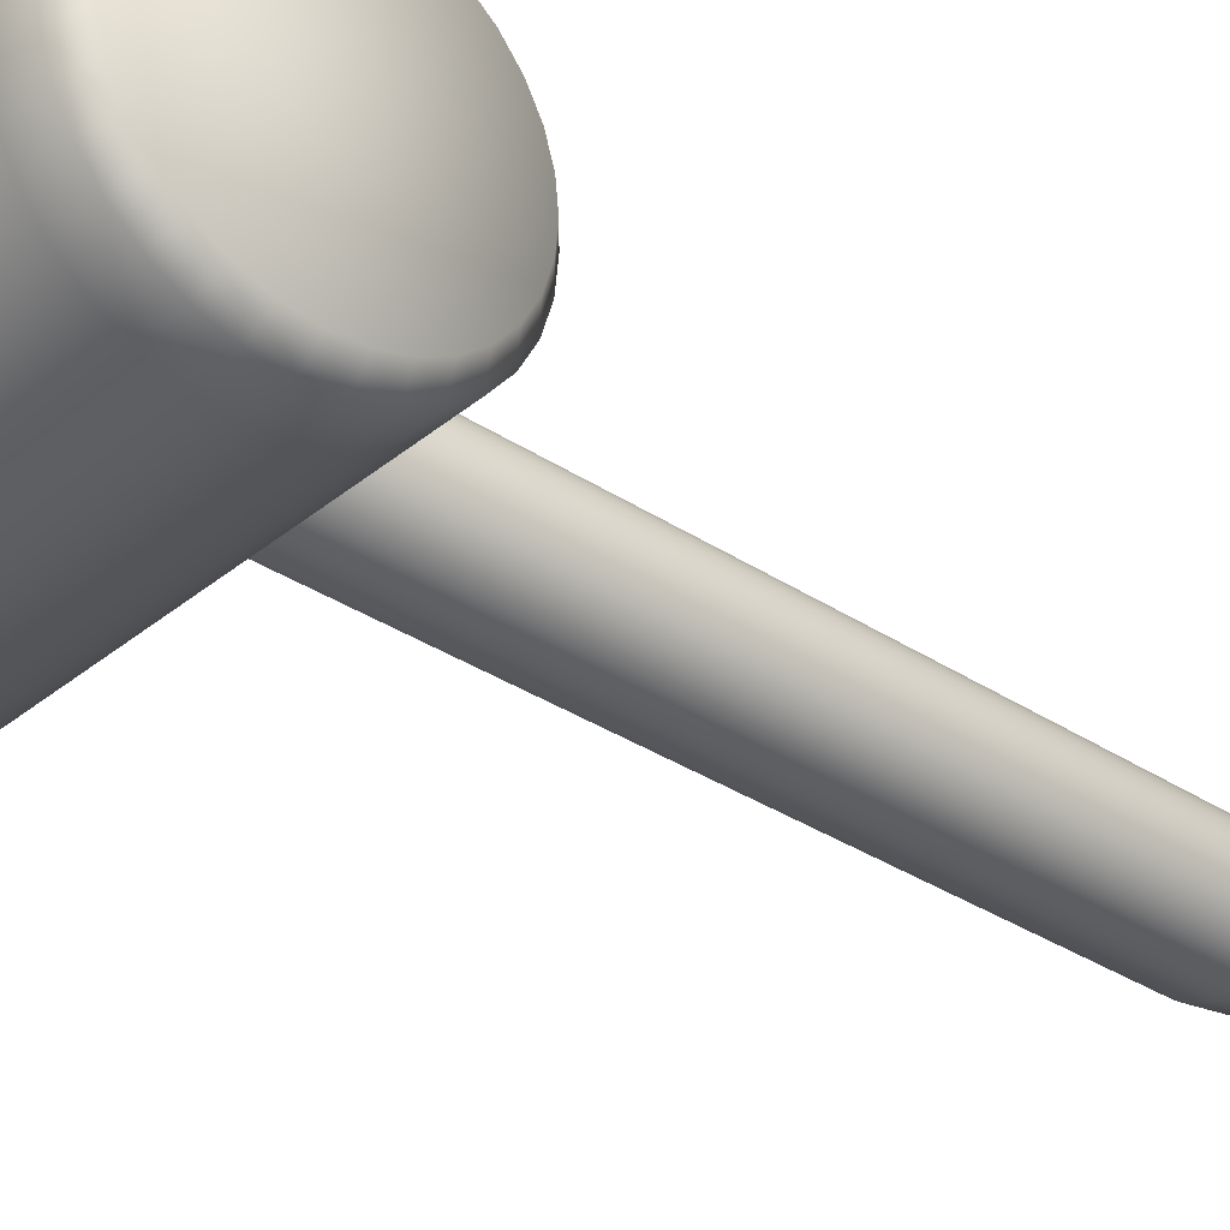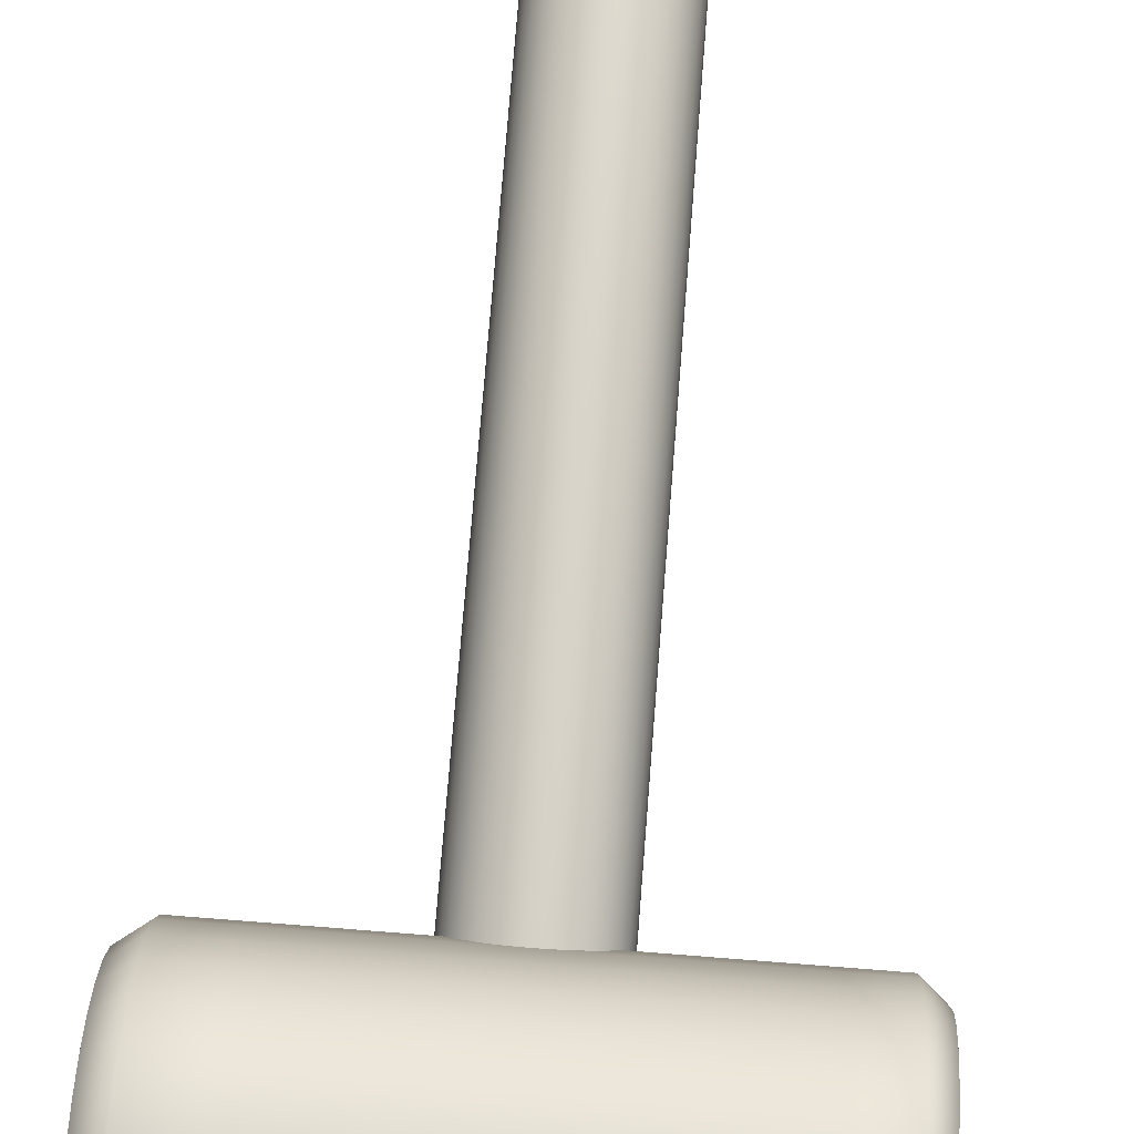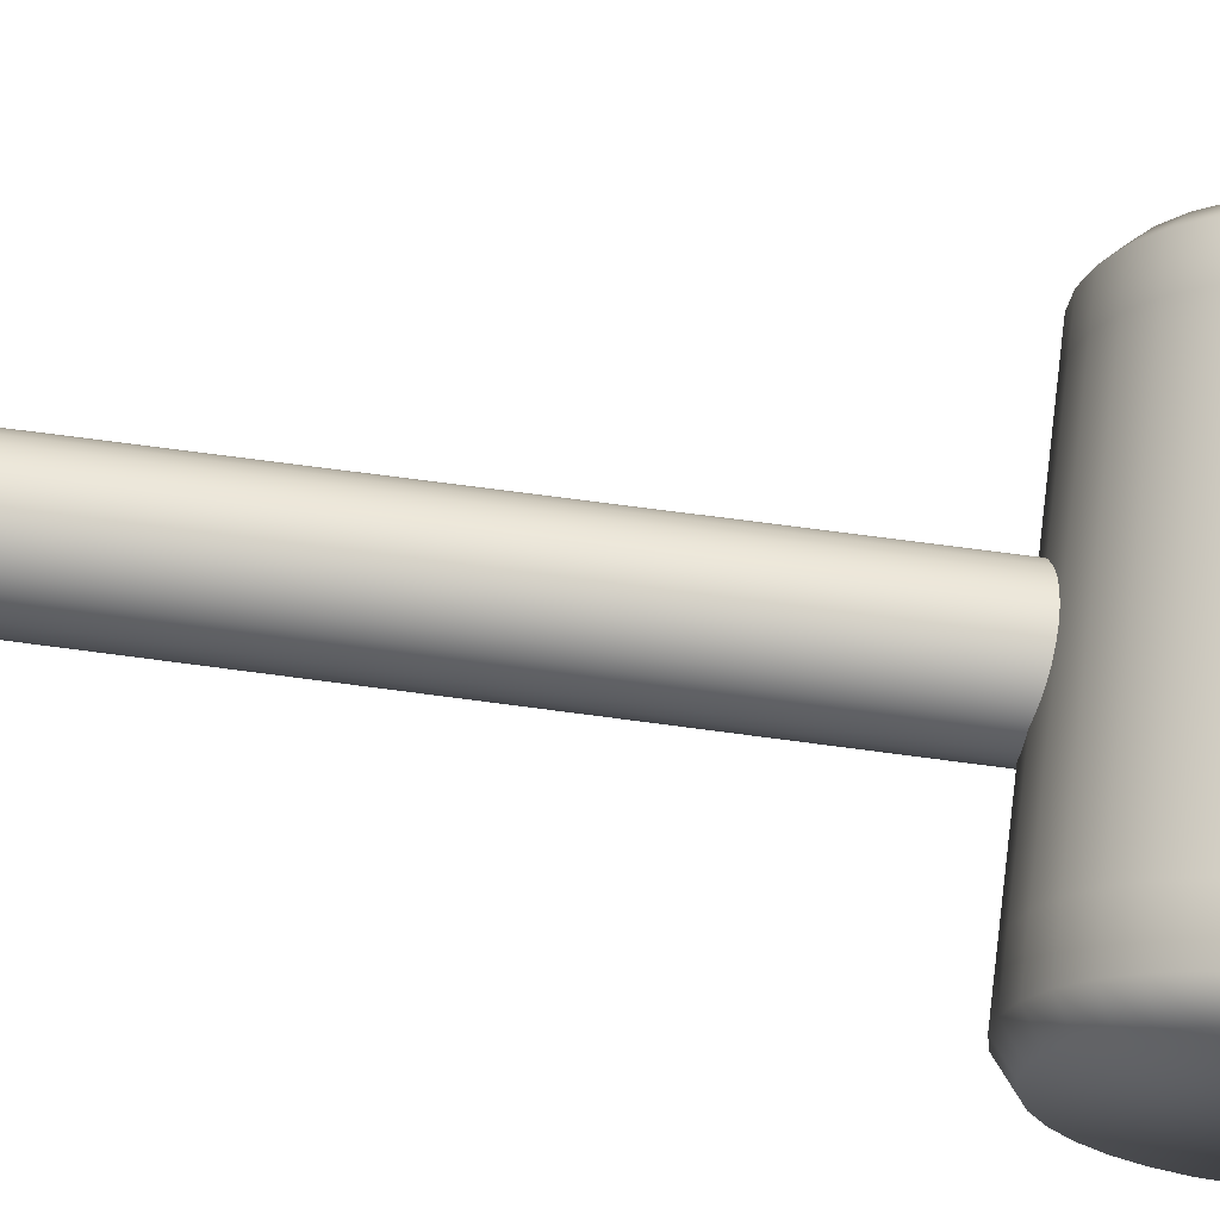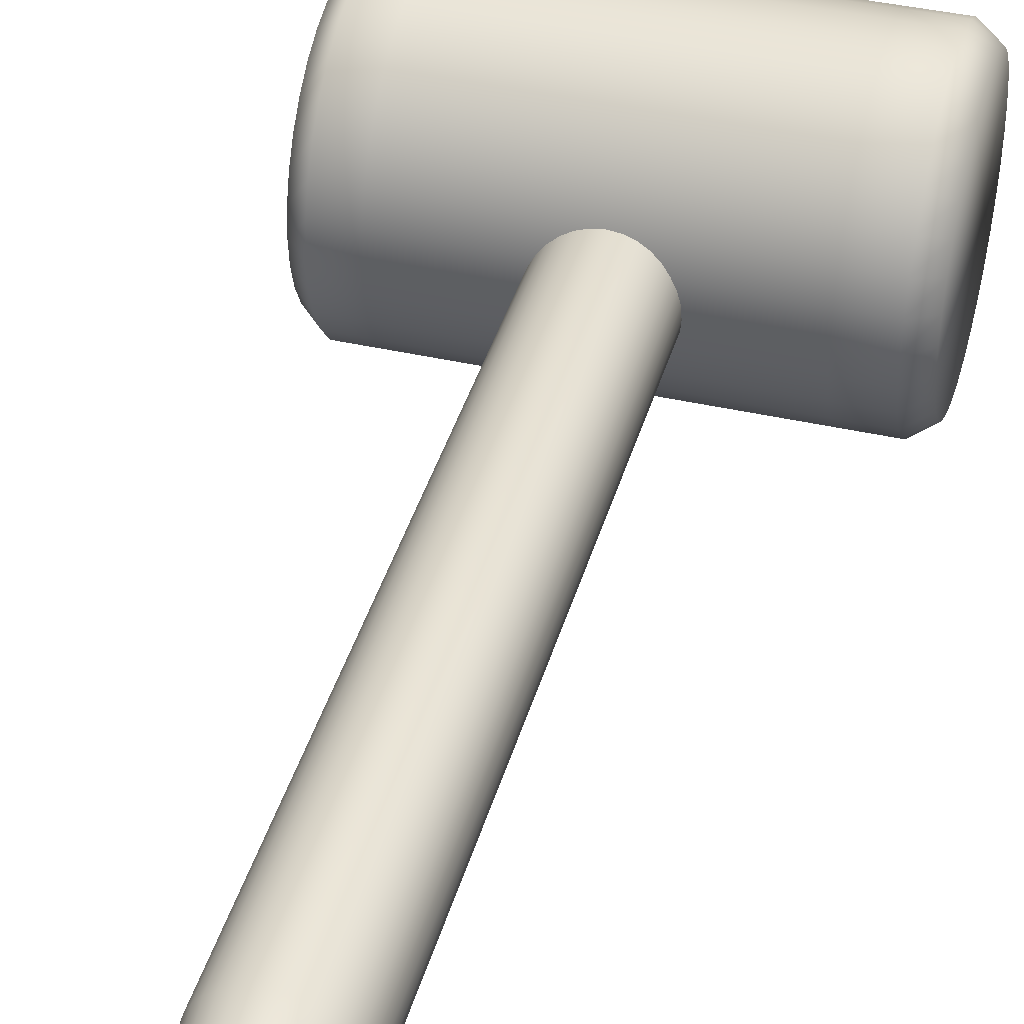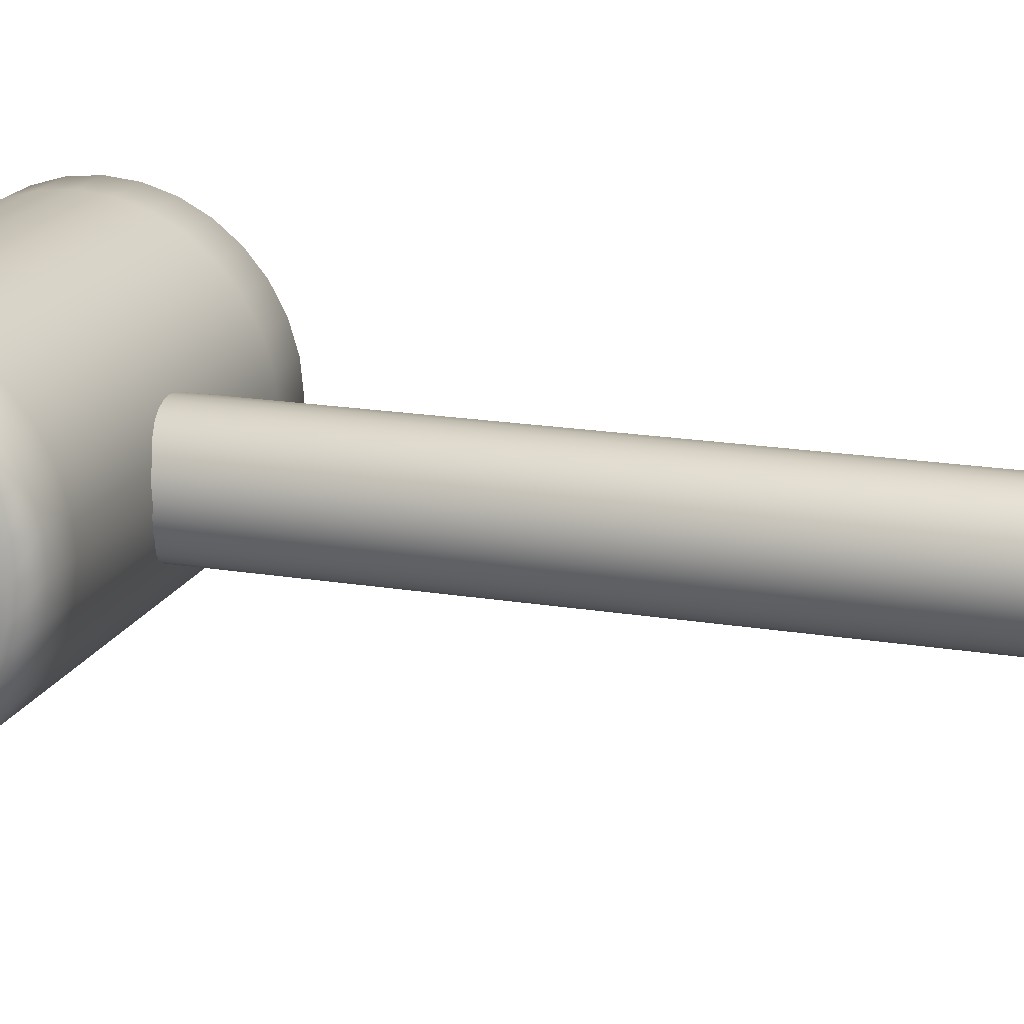
<metadata>
{"format":"obj","ext":"obj","renderer":"f3d","projection":"perspective","resolution":1024,"background":"white","views":[{"elev":-33.8,"azim":-131.8,"up":"+Z"},{"elev":72.8,"azim":-175.5,"up":"+Z"},{"elev":66.8,"azim":97.8,"up":"+Z"},{"elev":40.6,"azim":15.6,"up":"+Z"},{"elev":17.7,"azim":-71.6,"up":"+Z"}]}
</metadata>
<code>
o Cylinder
v 0 2.296 -0.3156
v 0.06157 2.296 -0.3095
v 0.1208 2.296 -0.2916
v 0.1753 2.296 -0.2624
v 0.2232 2.296 -0.2232
v 0.2624 2.296 -0.1753
v 0.2916 2.296 -0.1208
v 0.3095 2.296 -0.06157
v 0.3156 2.296 0
v 0.3095 2.296 0.06157
v 0.2916 2.296 0.1208
v 0.2624 2.296 0.1753
v 0.2232 2.296 0.2232
v 0.1753 2.296 0.2624
v 0.1208 2.296 0.2916
v 0.06157 2.296 0.3095
v 0 2.296 0.3156
v -0.06157 2.296 0.3095
v -0.1208 2.296 0.2916
v -0.1753 2.296 0.2624
v -0.2232 2.296 0.2232
v -0.2624 2.296 0.1753
v -0.2916 2.296 0.1208
v -0.3095 2.296 0.06157
v -0.3156 2.296 0
v -0.3095 2.296 -0.06157
v -0.2916 2.296 -0.1208
v -0.2624 2.296 -0.1753
v -0.2232 2.296 -0.2232
v -0.1753 2.296 -0.2624
v -0.1208 2.296 -0.2916
v -0.06157 2.296 -0.3095
v -0 -2.296 -0.2767
v 0 -2.015 -0.3156
v 0.05399 -2.296 -0.2714
v 0.06157 -2.015 -0.3095
v 0.1059 -2.296 -0.2557
v 0.1208 -2.015 -0.2916
v 0.1537 -2.296 -0.2301
v 0.1753 -2.015 -0.2624
v 0.1957 -2.296 -0.1957
v 0.2232 -2.015 -0.2232
v 0.2301 -2.296 -0.1537
v 0.2624 -2.015 -0.1753
v 0.2557 -2.296 -0.1059
v 0.2916 -2.015 -0.1208
v 0.2714 -2.296 -0.05399
v 0.3095 -2.015 -0.06157
v 0.2767 -2.296 -0
v 0.3156 -2.015 0
v 0.2714 -2.296 0.05399
v 0.3095 -2.015 0.06157
v 0.2557 -2.296 0.1059
v 0.2916 -2.015 0.1208
v 0.2301 -2.296 0.1537
v 0.2624 -2.015 0.1753
v 0.1957 -2.296 0.1957
v 0.2232 -2.015 0.2232
v 0.1537 -2.296 0.2301
v 0.1753 -2.015 0.2624
v 0.1059 -2.296 0.2557
v 0.1208 -2.015 0.2916
v 0.05399 -2.296 0.2714
v 0.06157 -2.015 0.3095
v 0 -2.296 0.2767
v 0 -2.015 0.3156
v -0.05399 -2.296 0.2714
v -0.06157 -2.015 0.3095
v -0.1059 -2.296 0.2557
v -0.1208 -2.015 0.2916
v -0.1537 -2.296 0.2301
v -0.1753 -2.015 0.2624
v -0.1957 -2.296 0.1957
v -0.2232 -2.015 0.2232
v -0.2301 -2.296 0.1537
v -0.2624 -2.015 0.1753
v -0.2557 -2.296 0.1059
v -0.2916 -2.015 0.1208
v -0.2714 -2.296 0.05399
v -0.3095 -2.015 0.06157
v -0.2767 -2.296 0
v -0.3156 -2.015 0
v -0.2714 -2.296 -0.05399
v -0.3095 -2.015 -0.06157
v -0.2557 -2.296 -0.1059
v -0.2916 -2.015 -0.1208
v -0.2301 -2.296 -0.1537
v -0.2624 -2.015 -0.1753
v -0.1957 -2.296 -0.1957
v -0.2232 -2.015 -0.2232
v -0.1537 -2.296 -0.2301
v -0.1753 -2.015 -0.2624
v -0.1059 -2.296 -0.2557
v -0.1208 -2.015 -0.2916
v -0.05399 -2.296 -0.2714
v -0.06157 -2.015 -0.3095
g Cylinder_Material.001
f 96 32 1 34
f 38 3 4 40
f 40 4 5 42
f 42 5 6 44
f 44 6 7 46
f 46 7 8 48
f 48 8 9 50
f 50 9 10 52
f 52 10 11 54
f 54 11 12 56
f 56 12 13 58
f 58 13 14 60
f 60 14 15 62
f 62 15 16 64
f 64 16 17 66
f 66 17 18 68
f 68 18 19 70
f 70 19 20 72
f 72 20 21 74
f 74 21 22 76
f 76 22 23 78
f 78 23 24 80
f 80 24 25 82
f 82 25 26 84
f 84 26 27 86
f 86 27 28 88
f 88 28 29 90
f 90 29 30 92
f 92 30 31 94
f 94 31 32 96
f 2 1 32 31 30 29 28 27 26 25 24 23 22 21 20 19 18 17 16 15 14 13 12 11 10 9 8 7 6 5 4 3
f 36 2 3 38
f 34 1 2 36
f 34 36 35 33
f 36 38 37 35
f 38 40 39 37
f 40 42 41 39
f 42 44 43 41
f 44 46 45 43
f 46 48 47 45
f 48 50 49 47
f 50 52 51 49
f 52 54 53 51
f 54 56 55 53
f 56 58 57 55
f 58 60 59 57
f 60 62 61 59
f 62 64 63 61
f 64 66 65 63
f 66 68 67 65
f 68 70 69 67
f 70 72 71 69
f 72 74 73 71
f 74 76 75 73
f 76 78 77 75
f 78 80 79 77
f 80 82 81 79
f 82 84 83 81
f 84 86 85 83
f 86 88 87 85
f 88 90 89 87
f 90 92 91 89
f 92 94 93 91
f 94 96 95 93
f 96 34 33 95
f 33 35 37 39 41 43 45 47 49 51 53 55 57 59 61 63 65 67 69 71 73 75 77 79 81 83 85 87 89 91 93 95
o Cylinder.001
v 1.279 2.693 -0.7381
v -1.282 2.693 -0.7381
v 1.279 2.837 -0.7239
v -1.282 2.837 -0.7239
v 1.279 2.975 -0.6819
v -1.282 2.975 -0.6819
v 1.279 3.103 -0.6137
v -1.282 3.103 -0.6137
v 1.279 3.215 -0.5219
v -1.282 3.215 -0.5219
v 1.279 3.307 -0.4101
v -1.282 3.307 -0.4101
v 1.279 3.375 -0.2825
v -1.282 3.375 -0.2825
v 1.279 3.417 -0.144
v -1.282 3.417 -0.144
v 1.279 3.431 0
v -1.282 3.431 0
v 1.279 3.417 0.144
v -1.282 3.417 0.144
v 1.279 3.375 0.2825
v -1.282 3.375 0.2825
v 1.279 3.307 0.4101
v -1.282 3.307 0.4101
v 1.279 3.215 0.5219
v -1.282 3.215 0.5219
v 1.279 3.103 0.6137
v -1.282 3.103 0.6137
v 1.279 2.975 0.6819
v -1.282 2.975 0.6819
v 1.279 2.837 0.7239
v -1.282 2.837 0.7239
v 1.279 2.693 0.7381
v -1.282 2.693 0.7381
v 1.279 2.549 0.7239
v -1.282 2.549 0.7239
v 1.279 2.41 0.6819
v -1.282 2.41 0.6819
v 1.279 2.283 0.6137
v -1.282 2.283 0.6137
v 1.279 2.171 0.5219
v -1.282 2.171 0.5219
v 1.279 2.079 0.4101
v -1.282 2.079 0.4101
v 1.279 2.011 0.2825
v -1.282 2.011 0.2825
v 1.279 1.969 0.144
v -1.282 1.969 0.144
v 1.279 1.955 0
v -1.282 1.955 0
v 1.279 1.969 -0.144
v -1.282 1.969 -0.144
v 1.279 2.011 -0.2825
v -1.282 2.011 -0.2825
v 1.279 2.079 -0.4101
v -1.282 2.079 -0.4101
v 1.279 2.171 -0.5219
v -1.282 2.171 -0.5219
v 1.279 2.283 -0.6137
v -1.282 2.283 -0.6137
v 1.279 2.41 -0.6819
v -1.282 2.41 -0.6819
v 1.279 2.549 -0.7239
v -1.282 2.549 -0.7239
v -0.9511 2.693 -0.8326
v -1.175 2.693 -0.8326
v -1.175 2.855 -0.8166
v -0.9511 2.855 -0.8166
v -1.175 3.012 -0.7693
v -0.9511 3.012 -0.7693
v -1.175 3.156 -0.6923
v -0.9511 3.156 -0.6923
v -1.175 3.282 -0.5888
v -0.9511 3.282 -0.5888
v -1.175 3.385 -0.4626
v -0.9511 3.385 -0.4626
v -1.175 3.462 -0.3186
v -0.9511 3.462 -0.3186
v -1.175 3.51 -0.1624
v -0.9511 3.51 -0.1624
v -1.175 3.526 -0
v -0.9511 3.526 -0
v -1.175 3.51 0.1624
v -0.9511 3.51 0.1624
v -1.175 3.462 0.3186
v -0.9511 3.462 0.3186
v -1.175 3.385 0.4626
v -0.9511 3.385 0.4626
v -1.175 3.282 0.5888
v -0.9511 3.282 0.5888
v -1.175 3.156 0.6923
v -0.9511 3.156 0.6923
v -1.175 3.012 0.7693
v -0.9511 3.012 0.7693
v -1.175 2.855 0.8166
v -0.9511 2.855 0.8166
v -1.175 2.693 0.8326
v -0.9511 2.693 0.8326
v -1.175 2.53 0.8166
v -0.9511 2.53 0.8166
v -1.175 2.374 0.7693
v -0.9511 2.374 0.7693
v -1.175 2.23 0.6923
v -0.9511 2.23 0.6923
v -1.175 2.104 0.5888
v -0.9511 2.104 0.5888
v -1.175 2.001 0.4626
v -0.9511 2.001 0.4626
v -1.175 1.924 0.3186
v -0.9511 1.924 0.3186
v -1.175 1.876 0.1624
v -0.9511 1.876 0.1624
v -1.175 1.86 -0
v -0.9511 1.86 -0
v -1.175 1.876 -0.1624
v -0.9511 1.876 -0.1624
v -1.175 1.924 -0.3186
v -0.9511 1.924 -0.3186
v -1.175 2.001 -0.4626
v -0.9511 2.001 -0.4626
v -1.175 2.104 -0.5888
v -0.9511 2.104 -0.5888
v -1.175 2.23 -0.6923
v -0.9511 2.23 -0.6923
v -1.175 2.374 -0.7693
v -0.9511 2.374 -0.7693
v -1.175 2.53 -0.8166
v -0.9511 2.53 -0.8166
v 0.884 2.855 -0.8166
v 1.152 2.855 -0.8166
v 0.884 3.012 -0.7693
v 1.152 3.012 -0.7693
v 0.884 3.156 -0.6923
v 1.152 3.156 -0.6923
v 0.884 3.282 -0.5888
v 1.152 3.282 -0.5888
v 0.884 3.385 -0.4626
v 1.152 3.385 -0.4626
v 0.884 3.462 -0.3186
v 1.152 3.462 -0.3186
v 0.884 3.51 -0.1624
v 1.152 3.51 -0.1624
v 0.884 3.526 -0
v 1.152 3.526 -0
v 0.884 3.51 0.1624
v 1.152 3.51 0.1624
v 0.884 3.462 0.3186
v 1.152 3.462 0.3186
v 0.884 3.385 0.4626
v 1.152 3.385 0.4626
v 0.884 3.282 0.5888
v 1.152 3.282 0.5888
v 0.884 3.156 0.6923
v 1.152 3.156 0.6923
v 0.884 3.012 0.7693
v 1.152 3.012 0.7693
v 0.884 2.855 0.8166
v 1.152 2.855 0.8166
v 0.884 2.693 0.8326
v 1.152 2.693 0.8326
v 0.884 2.53 0.8166
v 1.152 2.53 0.8166
v 0.884 2.374 0.7693
v 1.152 2.374 0.7693
v 0.884 2.23 0.6923
v 1.152 2.23 0.6923
v 0.884 2.104 0.5888
v 1.152 2.104 0.5888
v 0.884 2.001 0.4626
v 1.152 2.001 0.4626
v 0.884 1.924 0.3186
v 1.152 1.924 0.3186
v 0.884 1.876 0.1624
v 1.152 1.876 0.1624
v 0.884 1.86 -0
v 1.152 1.86 -0
v 0.884 1.876 -0.1624
v 1.152 1.876 -0.1624
v 0.884 1.924 -0.3186
v 1.152 1.924 -0.3186
v 0.884 2.001 -0.4626
v 1.152 2.001 -0.4626
v 0.884 2.104 -0.5888
v 1.152 2.104 -0.5888
v 0.884 2.23 -0.6923
v 1.152 2.23 -0.6923
v 0.884 2.374 -0.7693
v 1.152 2.374 -0.7693
v 0.884 2.53 -0.8166
v 1.152 2.53 -0.8166
v 1.152 2.693 -0.8326
v 0.884 2.693 -0.8326
g Cylinder.001_Material.002
f 162 98 100 163
f 163 100 102 165
f 165 102 104 167
f 167 104 106 169
f 169 106 108 171
f 171 108 110 173
f 173 110 112 175
f 175 112 114 177
f 177 114 116 179
f 179 116 118 181
f 181 118 120 183
f 183 120 122 185
f 185 122 124 187
f 187 124 126 189
f 189 126 128 191
f 191 128 130 193
f 193 130 132 195
f 195 132 134 197
f 197 134 136 199
f 199 136 138 201
f 201 138 140 203
f 203 140 142 205
f 205 142 144 207
f 207 144 146 209
f 209 146 148 211
f 211 148 150 213
f 213 150 152 215
f 215 152 154 217
f 217 154 156 219
f 219 156 158 221
f 100 98 160 158 156 154 152 150 148 146 144 142 140 138 136 134 132 130 128 126 124 122 120 118 116 114 112 110 108 106 104 102
f 221 158 160 223
f 223 160 98 162
f 97 99 101 103 105 107 109 111 113 115 117 119 121 123 125 127 129 131 133 135 137 139 141 143 145 147 149 151 153 155 157 159
f 285 224 161 288
f 224 223 162 161
f 283 222 224 285
f 222 221 223 224
f 281 220 222 283
f 220 219 221 222
f 279 218 220 281
f 218 217 219 220
f 277 216 218 279
f 216 215 217 218
f 275 214 216 277
f 214 213 215 216
f 273 212 214 275
f 212 211 213 214
f 271 210 212 273
f 210 209 211 212
f 269 208 210 271
f 208 207 209 210
f 267 206 208 269
f 206 205 207 208
f 265 204 206 267
f 204 203 205 206
f 263 202 204 265
f 202 201 203 204
f 261 200 202 263
f 200 199 201 202
f 259 198 200 261
f 198 197 199 200
f 257 196 198 259
f 196 195 197 198
f 255 194 196 257
f 194 193 195 196
f 253 192 194 255
f 192 191 193 194
f 251 190 192 253
f 190 189 191 192
f 249 188 190 251
f 188 187 189 190
f 247 186 188 249
f 186 185 187 188
f 245 184 186 247
f 184 183 185 186
f 243 182 184 245
f 182 181 183 184
f 241 180 182 243
f 180 179 181 182
f 239 178 180 241
f 178 177 179 180
f 237 176 178 239
f 176 175 177 178
f 235 174 176 237
f 174 173 175 176
f 233 172 174 235
f 172 171 173 174
f 231 170 172 233
f 170 169 171 172
f 229 168 170 231
f 168 167 169 170
f 227 166 168 229
f 166 165 167 168
f 225 164 166 227
f 164 163 165 166
f 288 161 164 225
f 161 162 163 164
f 97 287 226 99
f 287 288 225 226
f 99 226 228 101
f 226 225 227 228
f 101 228 230 103
f 228 227 229 230
f 103 230 232 105
f 230 229 231 232
f 105 232 234 107
f 232 231 233 234
f 107 234 236 109
f 234 233 235 236
f 109 236 238 111
f 236 235 237 238
f 111 238 240 113
f 238 237 239 240
f 113 240 242 115
f 240 239 241 242
f 115 242 244 117
f 242 241 243 244
f 117 244 246 119
f 244 243 245 246
f 119 246 248 121
f 246 245 247 248
f 121 248 250 123
f 248 247 249 250
f 123 250 252 125
f 250 249 251 252
f 125 252 254 127
f 252 251 253 254
f 127 254 256 129
f 254 253 255 256
f 129 256 258 131
f 256 255 257 258
f 131 258 260 133
f 258 257 259 260
f 133 260 262 135
f 260 259 261 262
f 135 262 264 137
f 262 261 263 264
f 137 264 266 139
f 264 263 265 266
f 139 266 268 141
f 266 265 267 268
f 141 268 270 143
f 268 267 269 270
f 143 270 272 145
f 270 269 271 272
f 145 272 274 147
f 272 271 273 274
f 147 274 276 149
f 274 273 275 276
f 149 276 278 151
f 276 275 277 278
f 151 278 280 153
f 278 277 279 280
f 153 280 282 155
f 280 279 281 282
f 155 282 284 157
f 282 281 283 284
f 157 284 286 159
f 284 283 285 286
f 159 286 287 97
f 286 285 288 287

</code>
